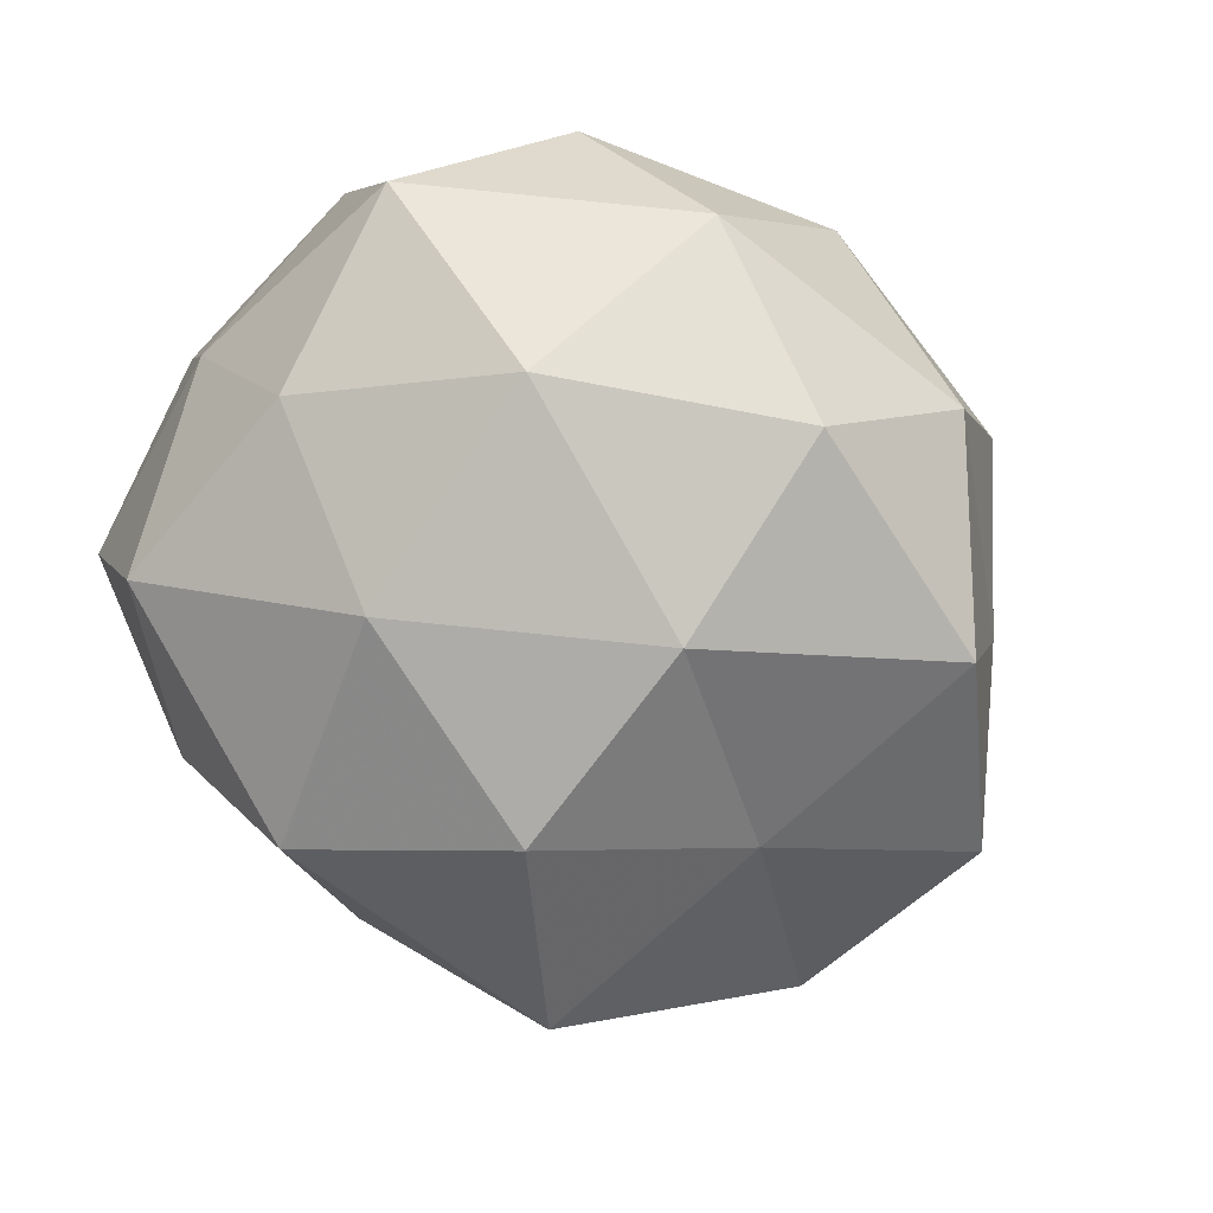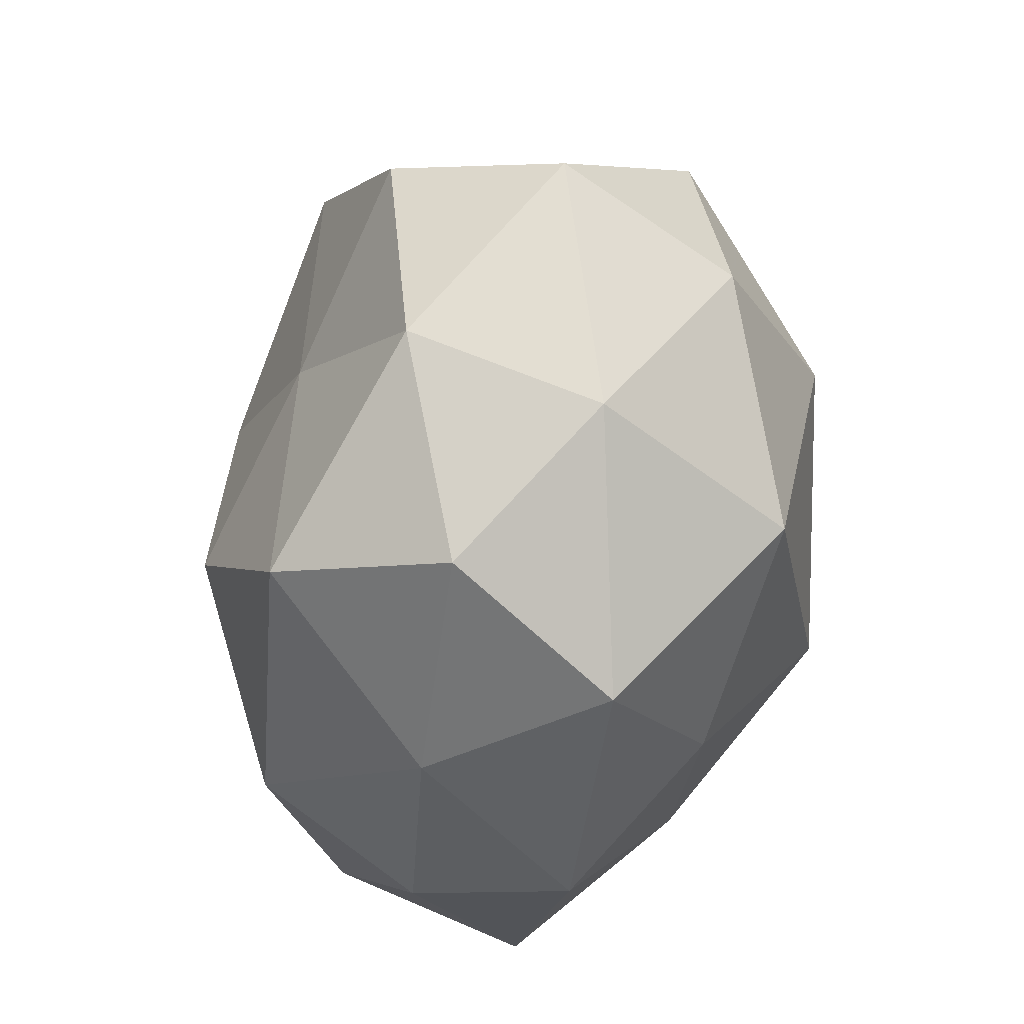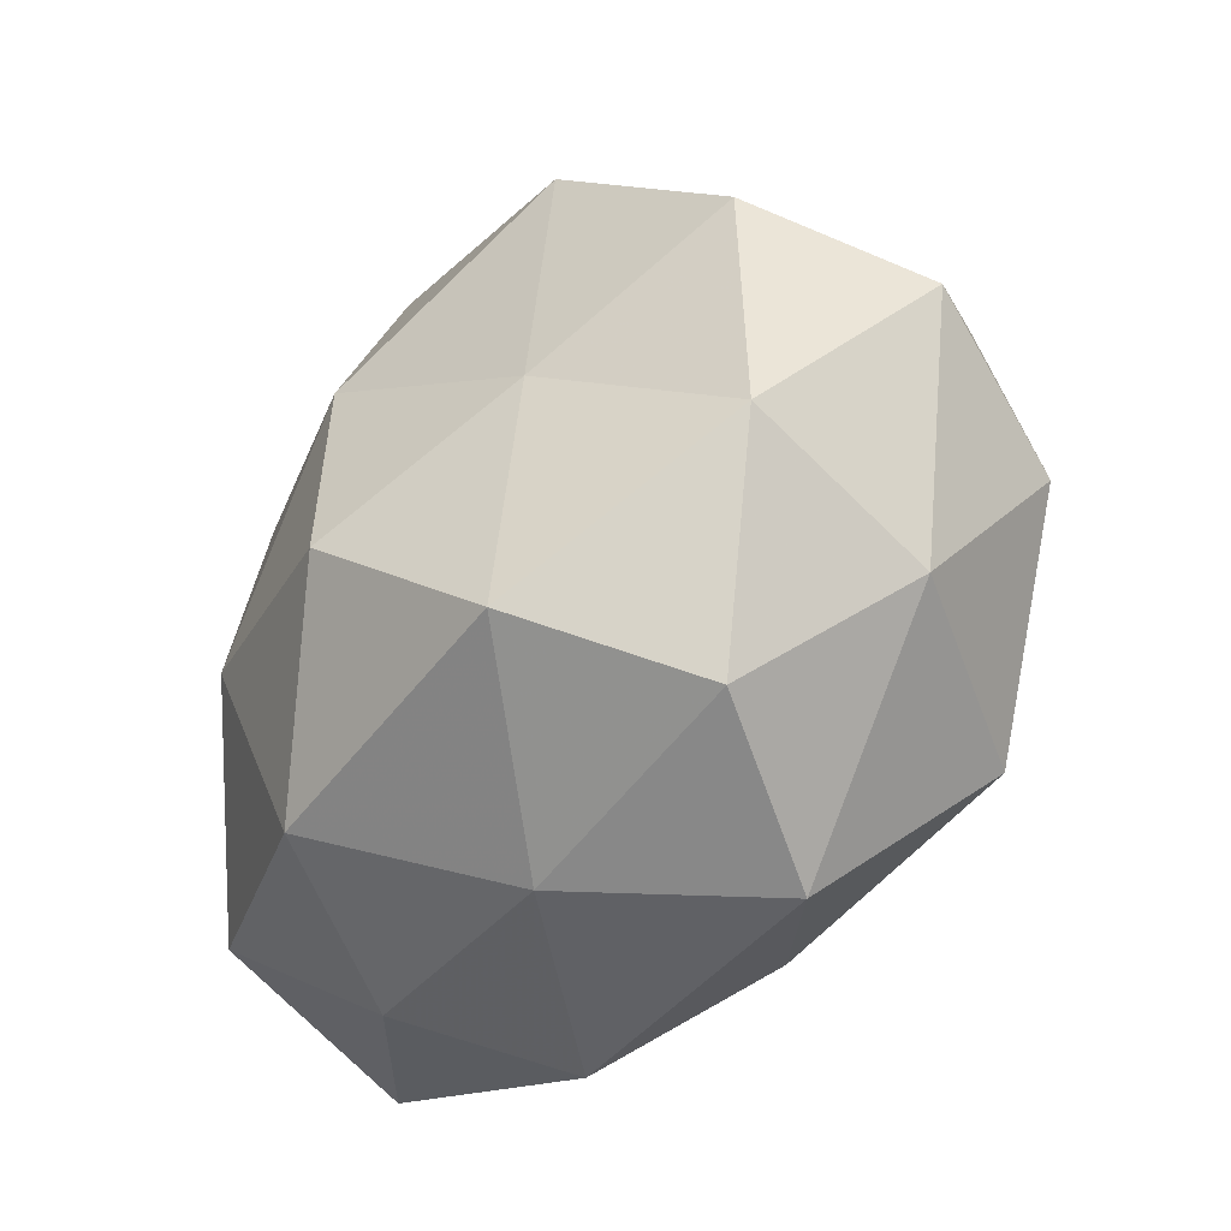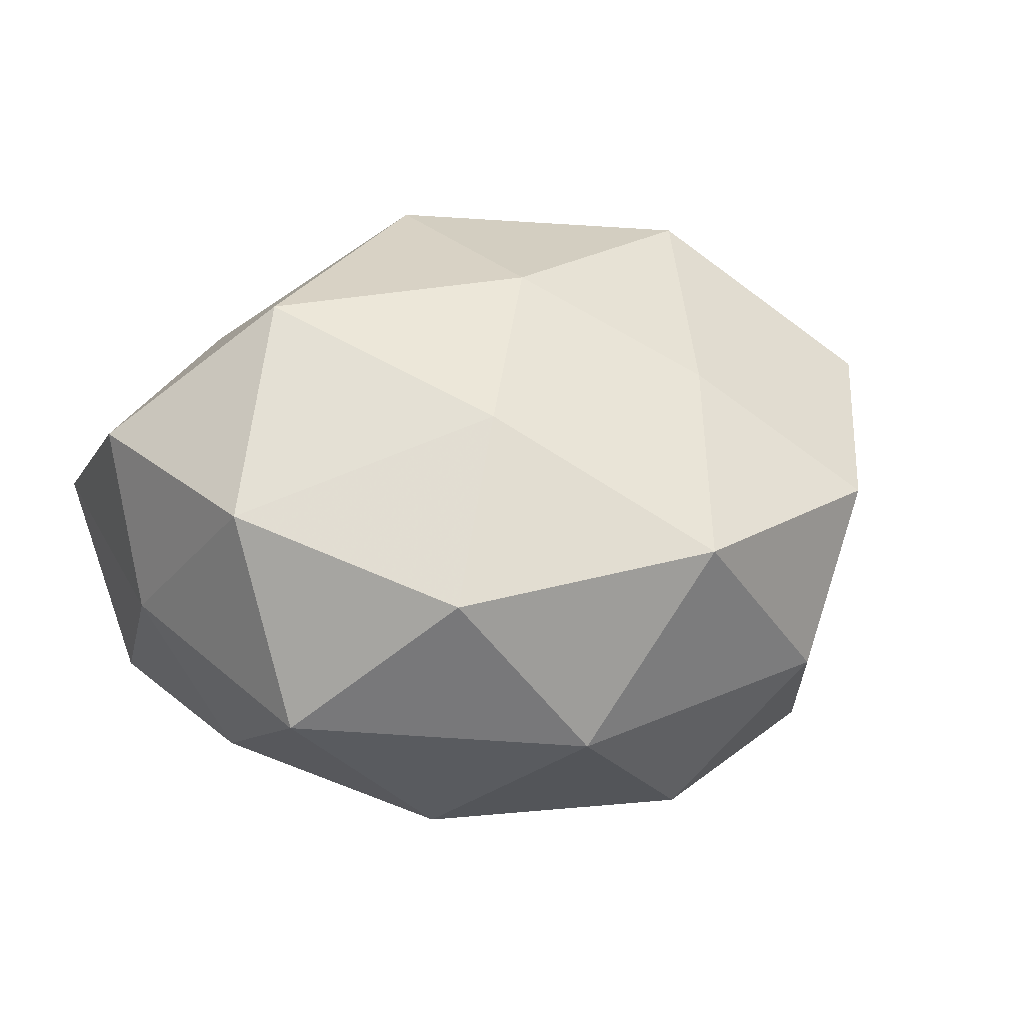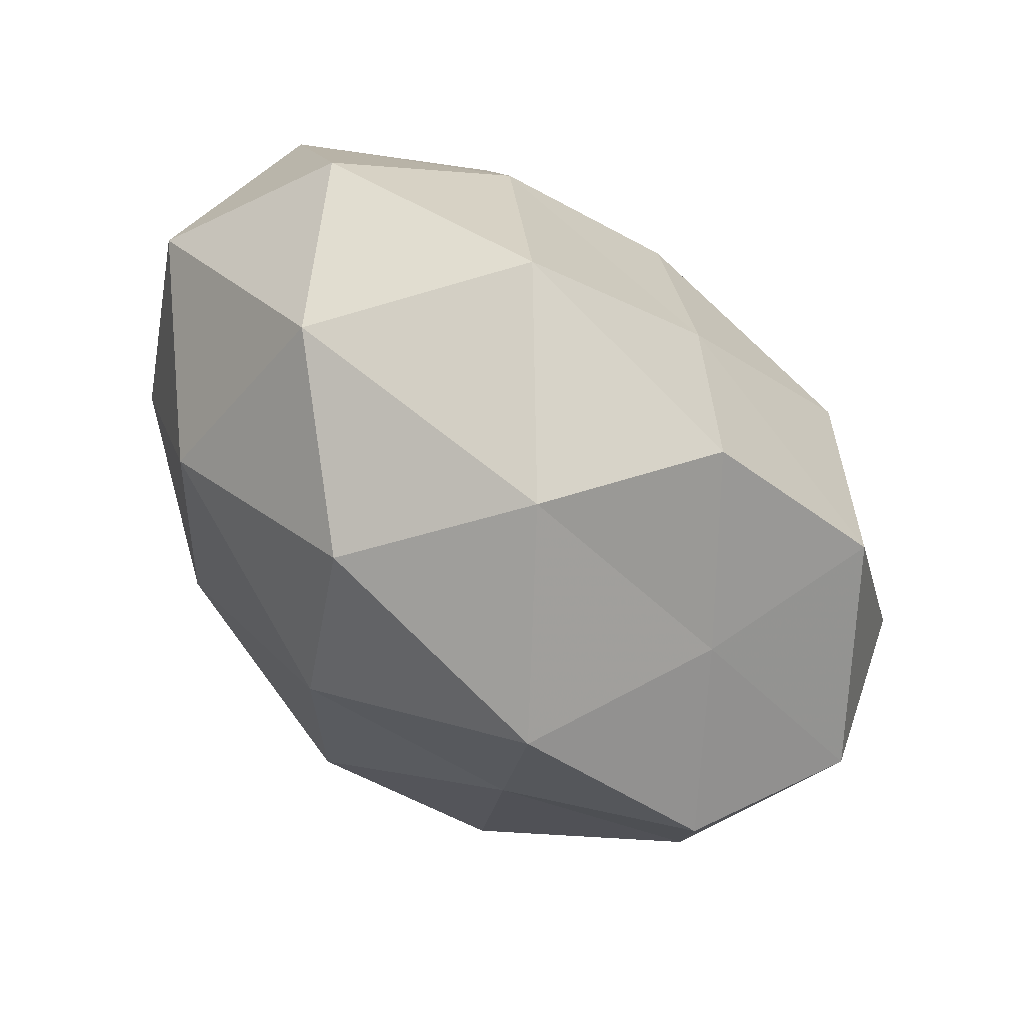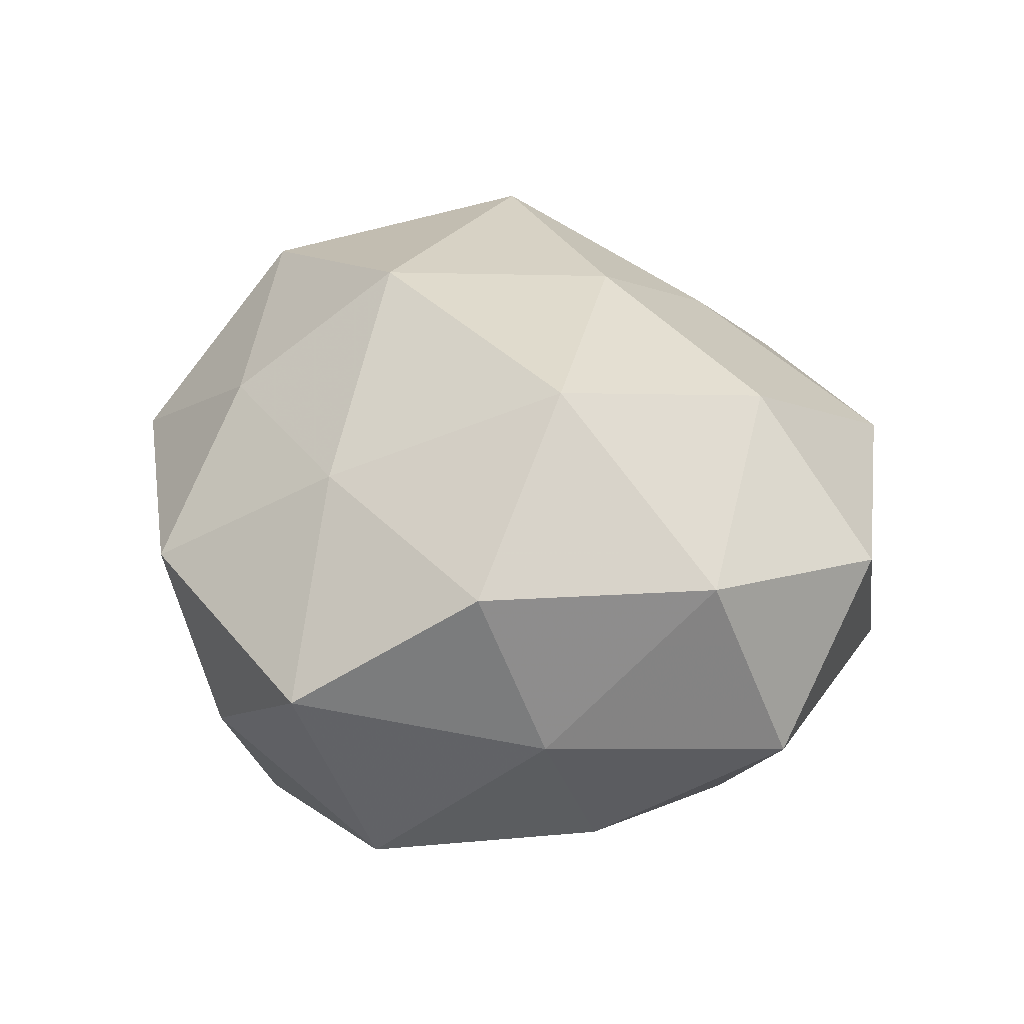
<metadata>
{"format":"obj","ext":"obj","renderer":"f3d","projection":"perspective","resolution":1024,"background":"white","views":[{"elev":-68.4,"azim":138.5,"up":"+Z"},{"elev":-44.9,"azim":-95.1,"up":"+Y"},{"elev":-44.8,"azim":-126.1,"up":"+Y"},{"elev":22.1,"azim":141.7,"up":"+Z"},{"elev":71.7,"azim":-138.7,"up":"+Y"},{"elev":29.3,"azim":78.5,"up":"+Z"}]}
</metadata>
<code>
v -0.03903 0.02938 -0.004546
v -0.03442 -0.03901 -0.01004
v 0.05244 -0.006013 -0.001748
v -0.05023 -0.003208 0.02234
v -0.004639 -0.01374 -0.04063
v -0.05855 0.005844 0.00105
v -0.0273 -0.0003925 -0.02973
v -0.01492 0.04836 -0.00945
v 0.02439 -0.04295 -0.01094
v 0.01439 -0.04855 0.008498
v -0.02441 -0.03284 -0.03121
v -0.04442 0.02507 0.01928
v 0.02813 0.0238 -0.0287
v -0.04824 -0.01498 -0.01688
v -0.004597 -0.04532 -0.01156
v 0.01287 -0.03547 -0.03094
v 0.05002 0.02494 -0.007803
v -0.04682 -0.02392 0.006435
v 0.002057 -0.01596 0.0399
v -0.02637 0.04498 0.01079
v 0.004863 0.05091 0.0123
v -0.03023 0.03122 -0.02843
v 0.0449 0.002146 -0.02092
v 0.0211 0.04664 -0.01078
v 0.04404 -0.02584 -0.02011
v -0.0506 0.01284 -0.01982
v 0.0513 -0.01391 0.01939
v 0.0005598 0.03993 -0.02823
v 0.03394 -0.0003903 0.03646
v 0.02573 -0.02764 0.02373
v 0.04578 -0.03561 0.004458
v -0.03078 -0.02655 0.03015
v 0.02426 -0.00628 -0.03497
v -0.02699 0.006067 0.03746
v 0.03571 0.04009 0.009657
v -0.01141 0.02978 0.02583
v -0.02131 -0.0471 0.009868
v 0.05058 0.01501 0.01696
v -0.0008321 -0.03594 0.02409
v -0.002286 0.01427 -0.03838
v 0.02154 0.02869 0.02718
v 0.004055 0.01229 0.03777
f 11 7 5
f 6 12 1
f 6 4 12
f 2 14 11
f 14 7 11
f 15 9 10
f 2 11 15
f 11 5 16
f 15 16 9
f 11 16 15
f 18 4 6
f 2 18 14
f 18 6 14
f 20 8 1
f 1 12 20
f 21 8 20
f 8 22 1
f 17 3 23
f 17 23 13
f 17 13 24
f 24 8 21
f 9 16 25
f 23 3 25
f 26 6 1
f 14 6 26
f 14 26 7
f 1 22 26
f 7 26 22
f 8 28 22
f 24 28 8
f 24 13 28
f 29 19 30
f 27 29 30
f 10 9 31
f 3 31 25
f 25 31 9
f 3 27 31
f 10 31 30
f 30 31 27
f 18 32 4
f 16 5 33
f 13 23 33
f 16 33 25
f 25 33 23
f 34 12 4
f 4 32 34
f 32 19 34
f 35 17 24
f 35 24 21
f 36 20 12
f 21 20 36
f 36 12 34
f 2 15 37
f 15 10 37
f 2 37 18
f 37 32 18
f 38 3 17
f 38 27 3
f 38 29 27
f 35 38 17
f 39 10 30
f 30 19 39
f 32 39 19
f 37 10 39
f 37 39 32
f 5 7 40
f 7 22 40
f 28 13 40
f 40 22 28
f 40 33 5
f 13 33 40
f 35 21 41
f 21 36 41
f 41 29 38
f 35 41 38
f 29 42 19
f 34 19 42
f 42 36 34
f 41 42 29
f 41 36 42

</code>
